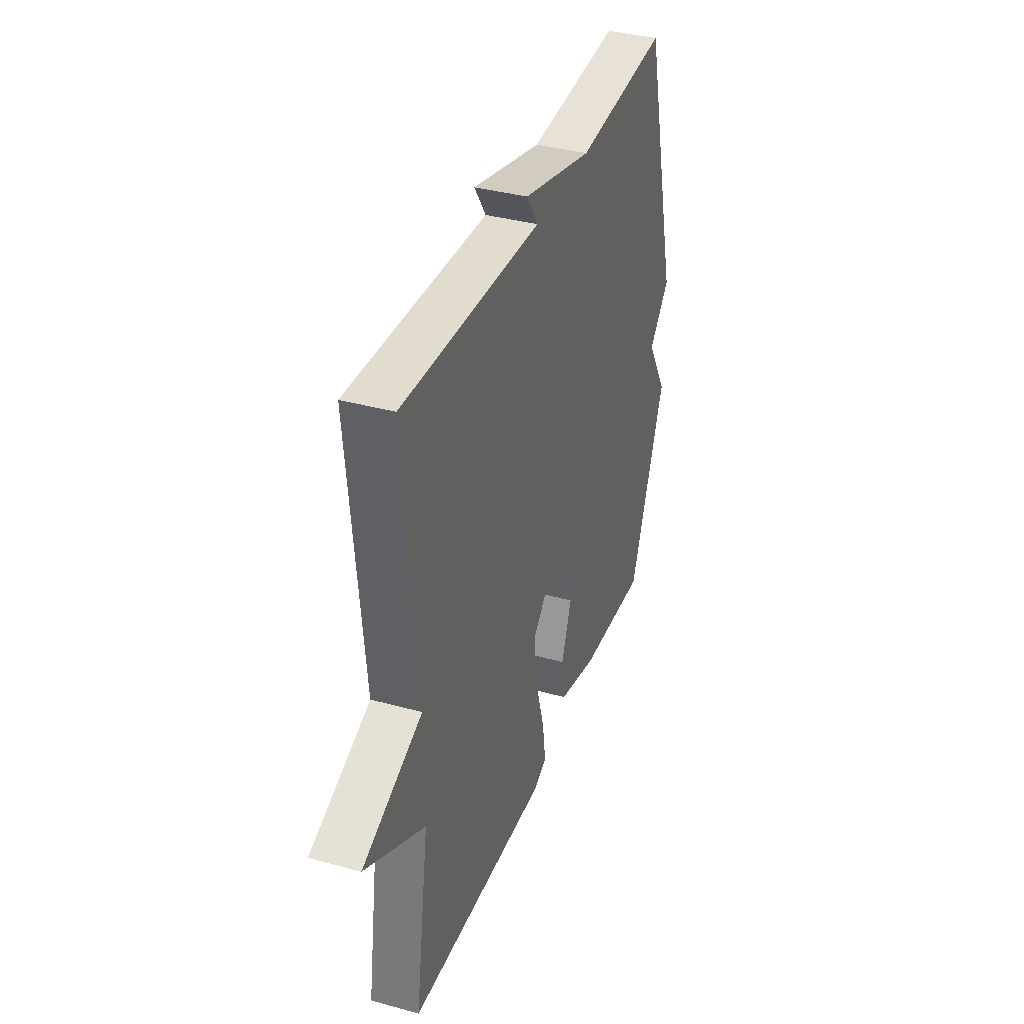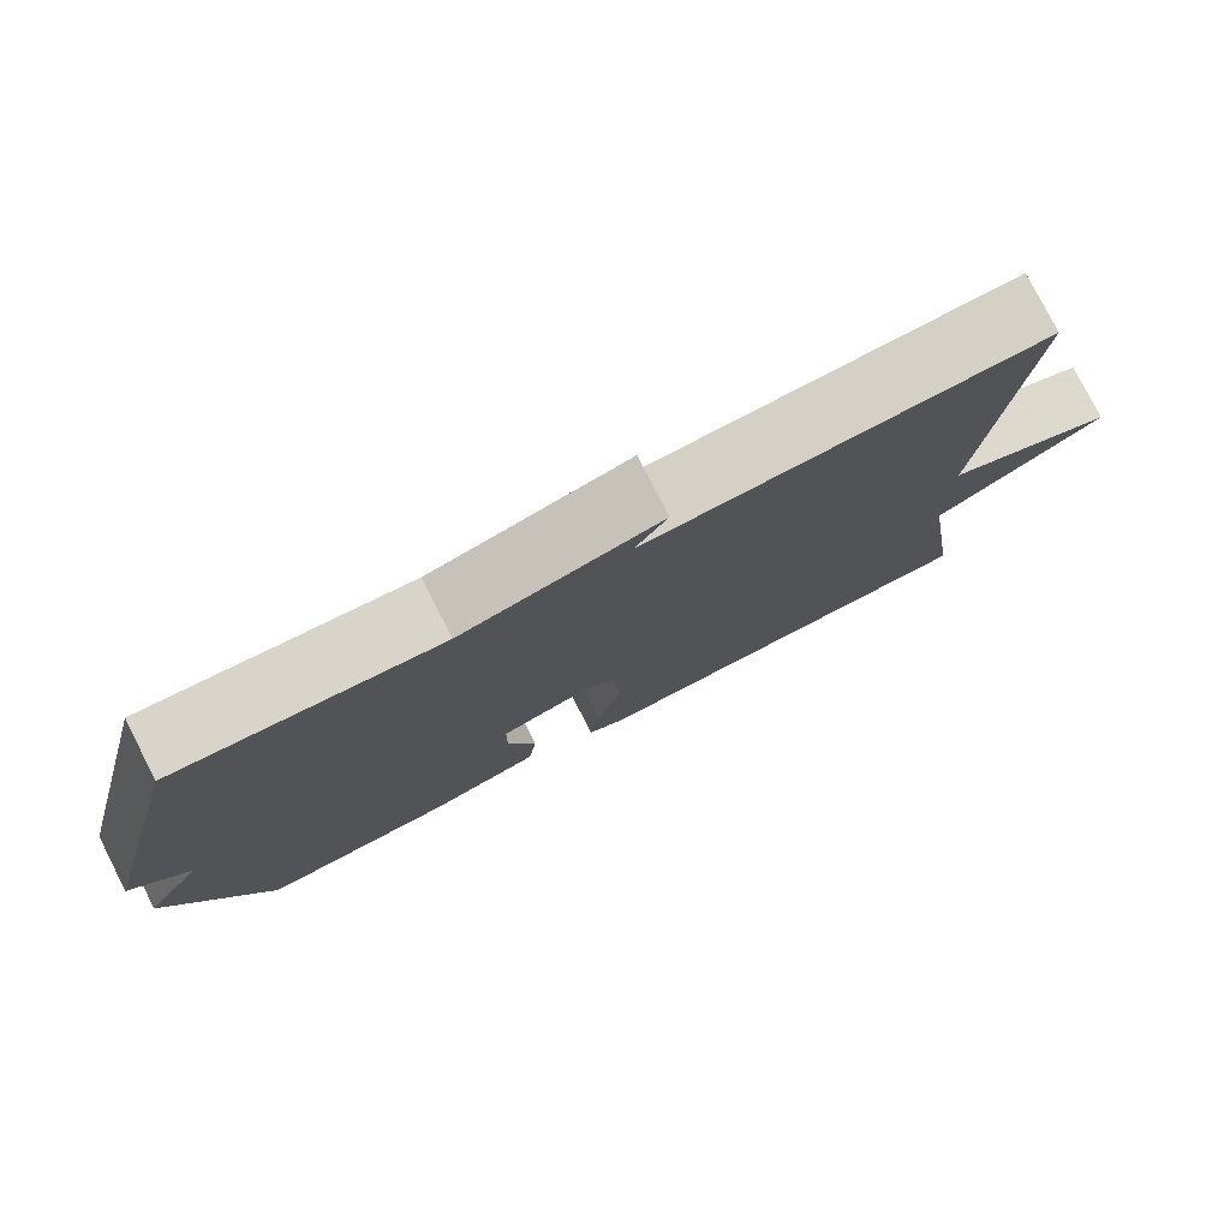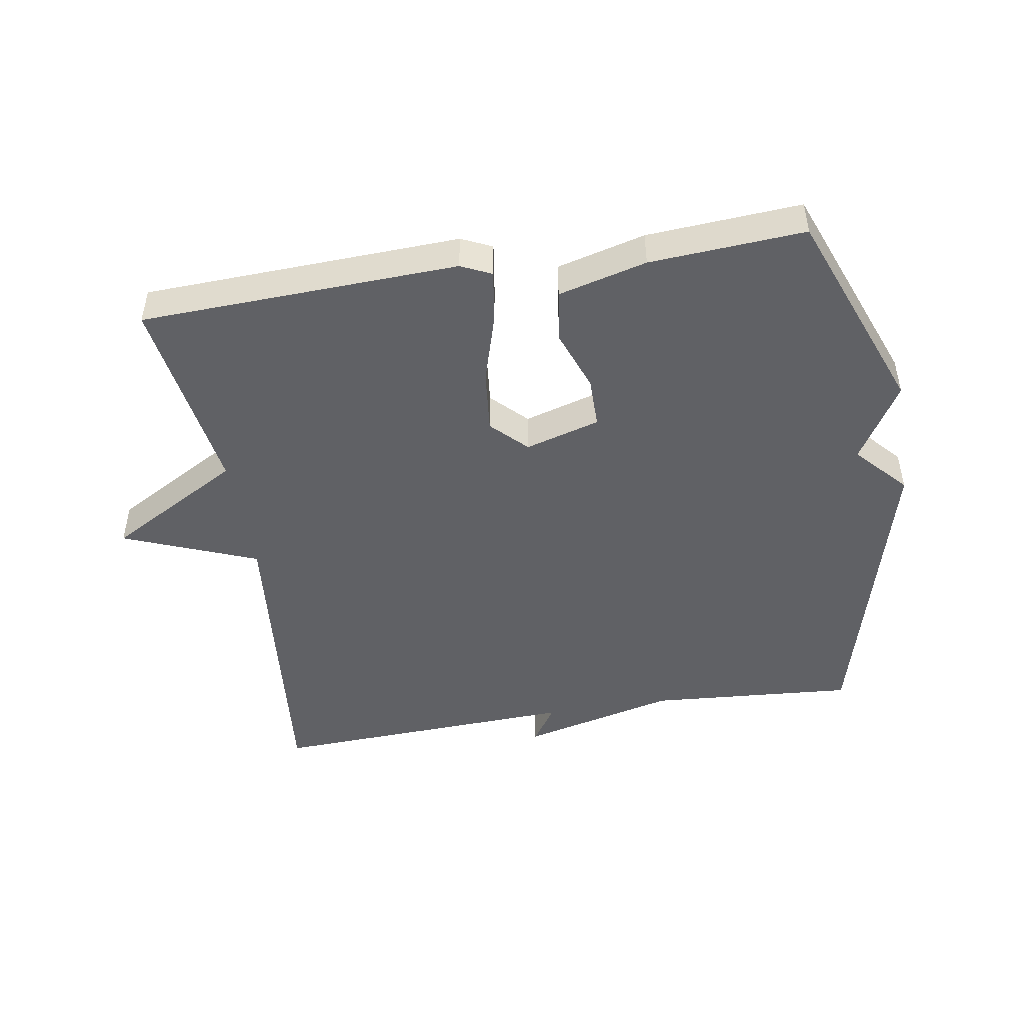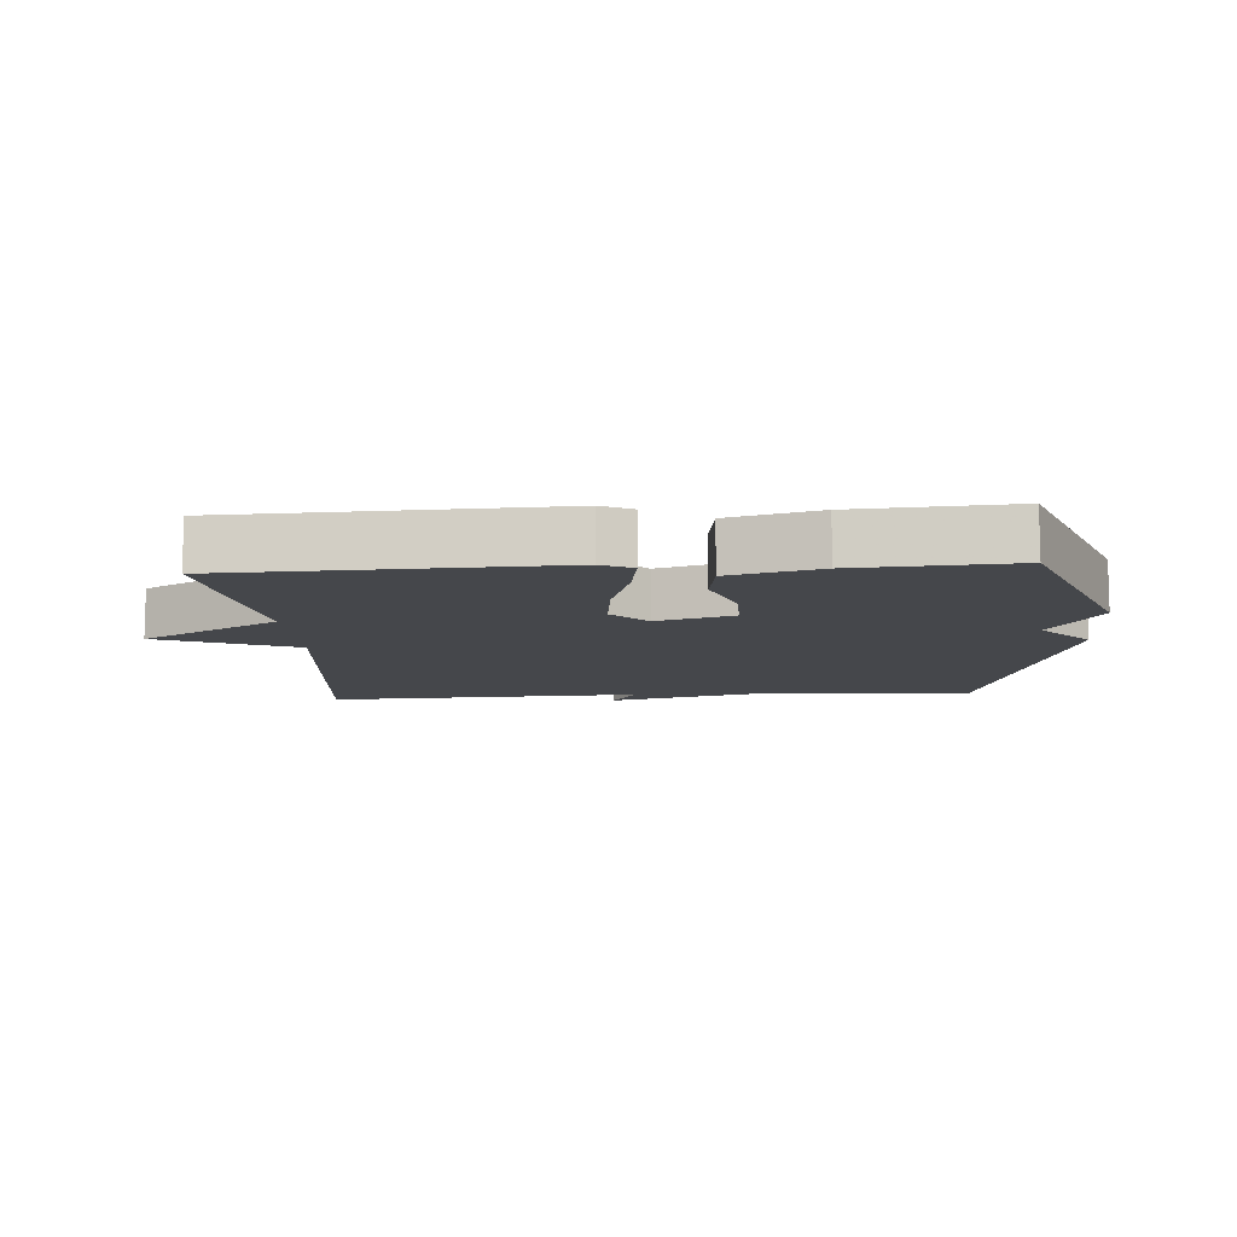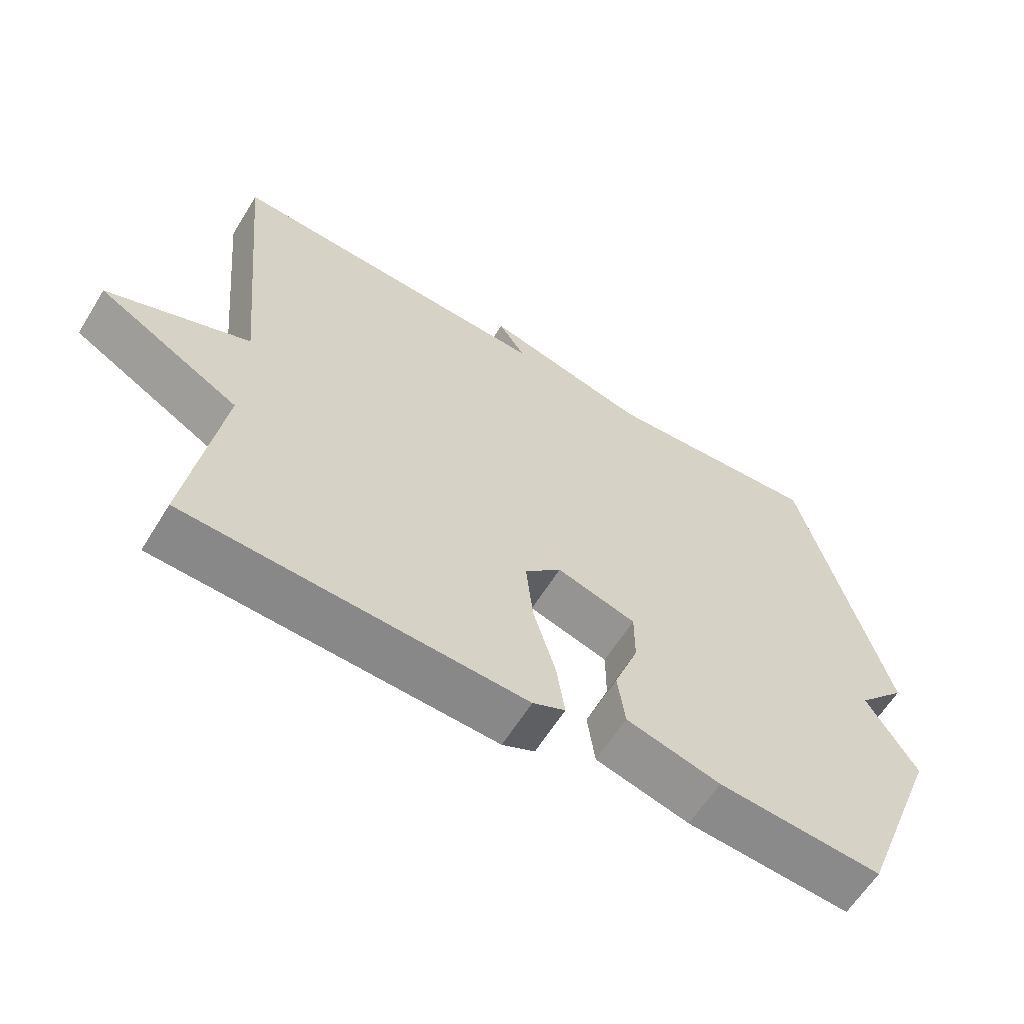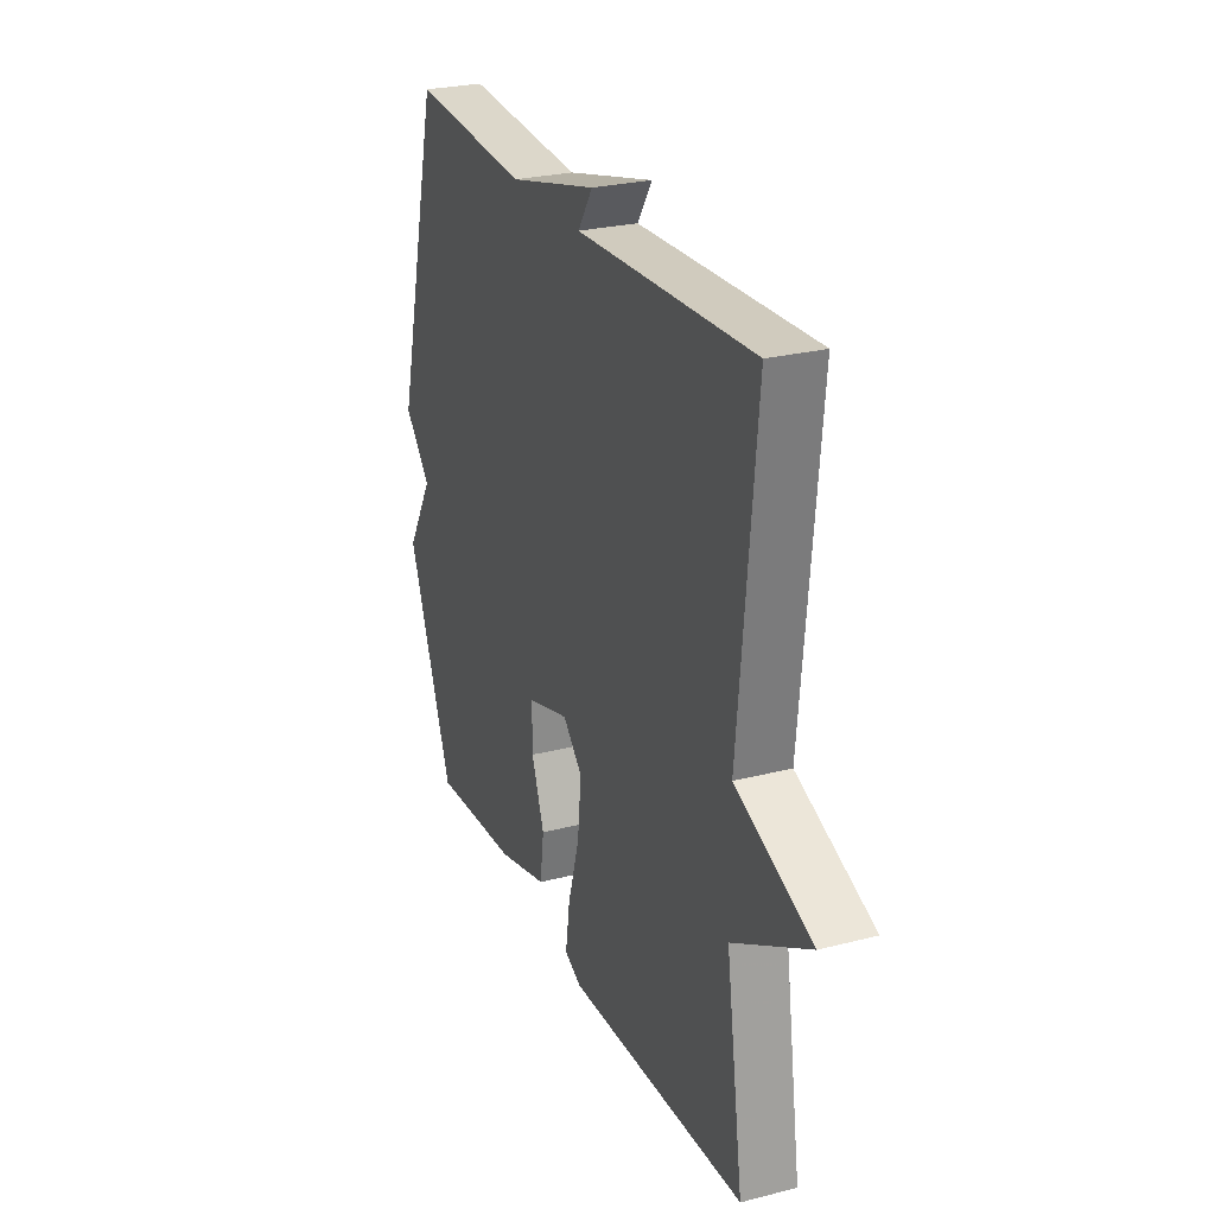
<metadata>
{"format":"obj","ext":"obj","renderer":"f3d","projection":"perspective","resolution":1024,"background":"white","views":[{"elev":37.1,"azim":109.5,"up":"+Z"},{"elev":78.3,"azim":-27.0,"up":"+Z"},{"elev":-47.3,"azim":-170.8,"up":"+Y"},{"elev":-10.5,"azim":-176.4,"up":"+Y"},{"elev":-61.8,"azim":148.4,"up":"+Z"},{"elev":26.4,"azim":68.1,"up":"+Z"}]}
</metadata>
<code>
v 0.5 0.07 -0.5
v 0.011 0.07 -0.521
v -0.036 0.07 -0.499
v -0.024 0.07 -0.417
v 0.008 0.07 -0.309
v 0.018 0.07 -0.211
v -0.035 0.07 -0.158
v -0.15 0.07 -0.192
v -0.15 0.07 -0.271
v -0.115 0.07 -0.366
v -0.126 0.07 -0.447
v -0.262 0.07 -0.483
v -0.5 0.07 -0.5
v -0.624 0.07 -0.18
v -0.552 0.07 -0.059
v -0.624 0.07 0.02
v -0.5 0.07 0.5
v -0.18 0.07 0.477
v 0.06 0.07 0.538
v 0.02 0.07 0.477
v 0.5 0.07 0.5
v 0.453 0.07 0.014
v 0.66 0.07 -0.068
v 0.453 0.07 -0.186
v 0.5 0 -0.5
v 0.011 0 -0.521
v -0.036 0 -0.499
v -0.024 0 -0.417
v 0.008 0 -0.309
v 0.018 0 -0.211
v -0.035 0 -0.158
v -0.15 0 -0.192
v -0.15 0 -0.271
v -0.115 0 -0.366
v -0.126 0 -0.447
v -0.262 0 -0.483
v -0.5 0 -0.5
v -0.624 0 -0.18
v -0.552 0 -0.059
v -0.624 0 0.02
v -0.5 0 0.5
v -0.18 0 0.477
v 0.06 0 0.538
v 0.02 0 0.477
v 0.5 0 0.5
v 0.453 0 0.014
v 0.66 0 -0.068
v 0.453 0 -0.186
f 22 23 24
f 20 21 22
f 20 22 24
f 18 19 20
f 18 20 24 1
f 15 16 17 18
f 13 14 15
f 12 13 15
f 11 12 15
f 10 11 15
f 9 10 15
f 8 9 15 18
f 7 8 18
f 6 7 18 1
f 3 4 5
f 2 3 5
f 1 2 5
f 1 5 6
f 48 47 46
f 46 45 44
f 48 46 44
f 44 43 42
f 25 48 44 42
f 42 41 40 39
f 39 38 37
f 39 37 36
f 39 36 35
f 39 35 34
f 39 34 33
f 42 39 33 32
f 42 32 31
f 25 42 31 30
f 29 28 27
f 29 27 26
f 29 26 25
f 30 29 25
f 1 25 26 2
f 2 26 27 3
f 3 27 28 4
f 4 28 29 5
f 5 29 30 6
f 6 30 31 7
f 7 31 32 8
f 8 32 33 9
f 9 33 34 10
f 10 34 35 11
f 11 35 36 12
f 12 36 37 13
f 13 37 38 14
f 14 38 39 15
f 15 39 40 16
f 16 40 41 17
f 17 41 42 18
f 18 42 43 19
f 19 43 44 20
f 20 44 45 21
f 21 45 46 22
f 22 46 47 23
f 23 47 48 24
f 24 48 25 1

</code>
